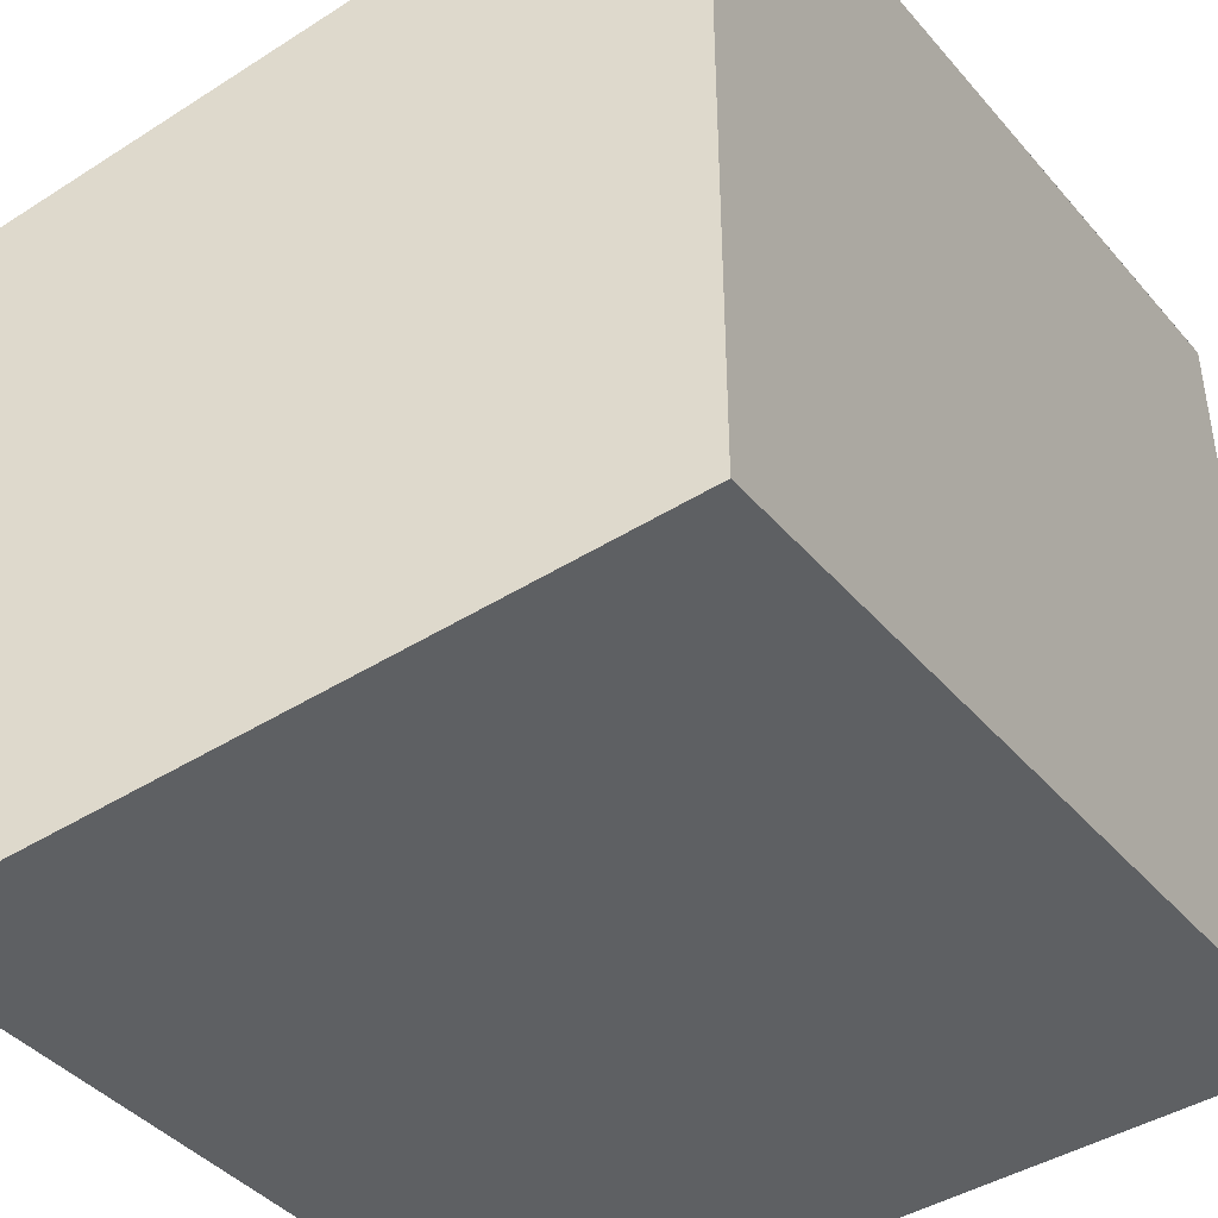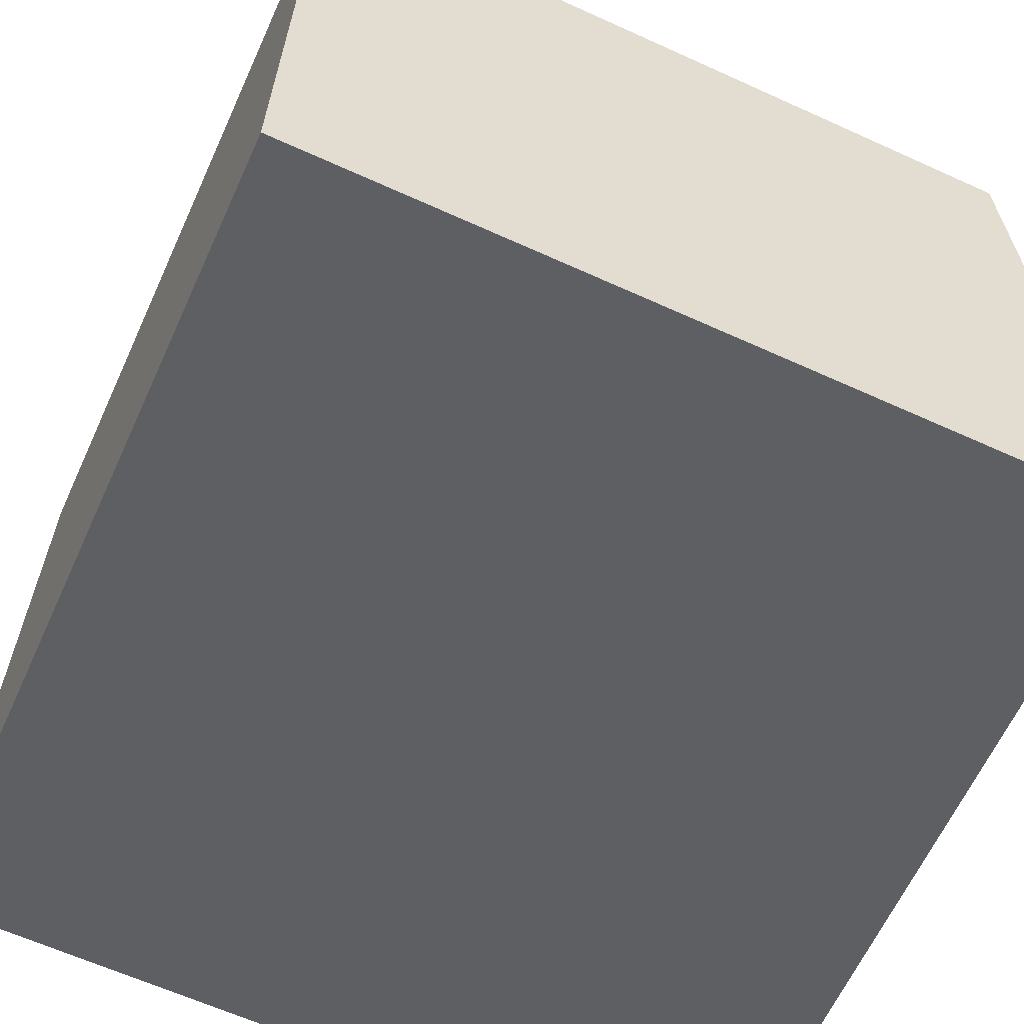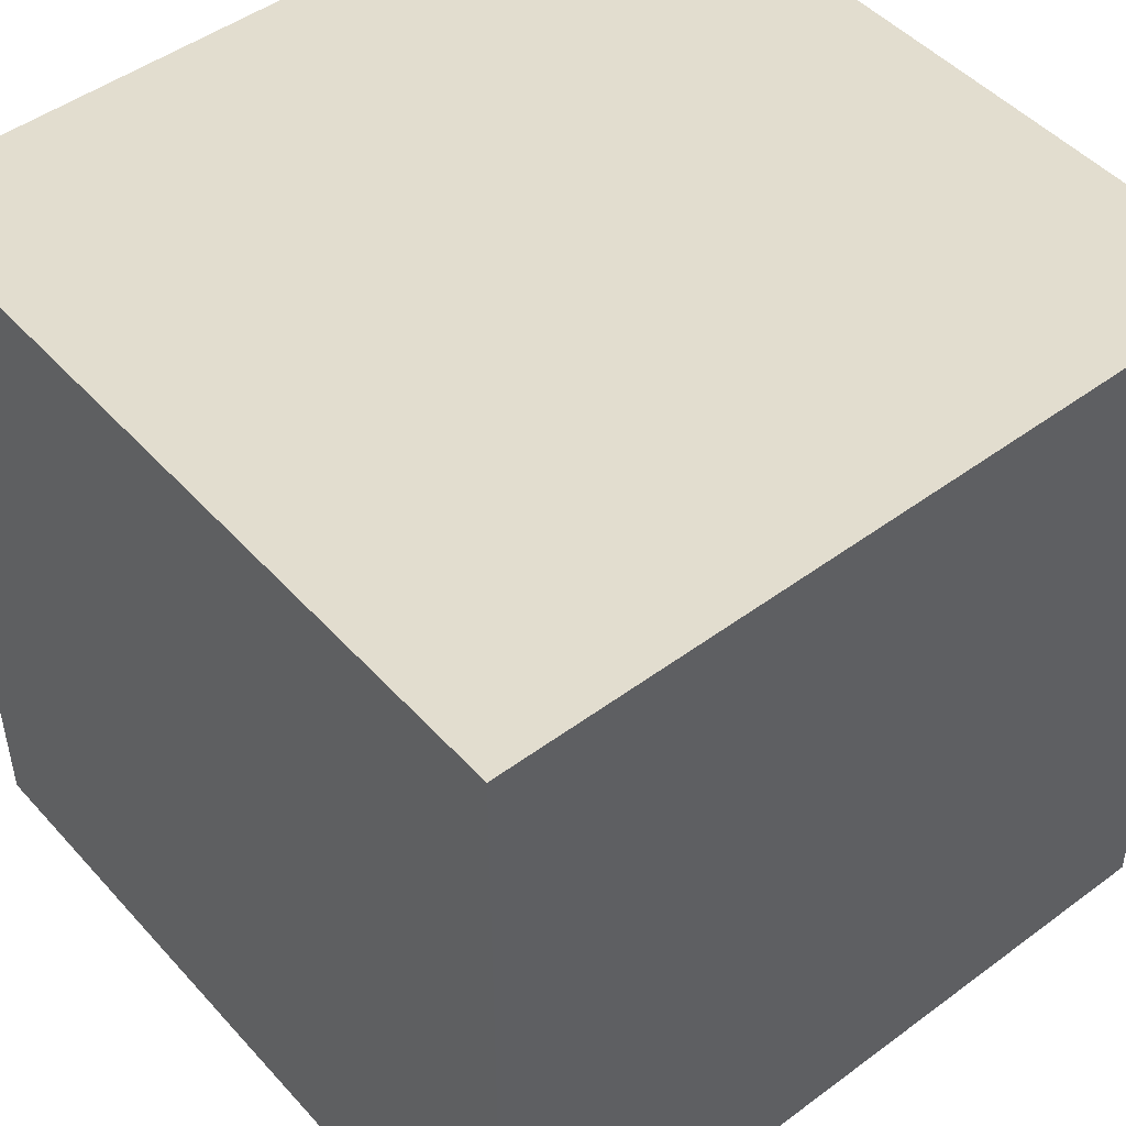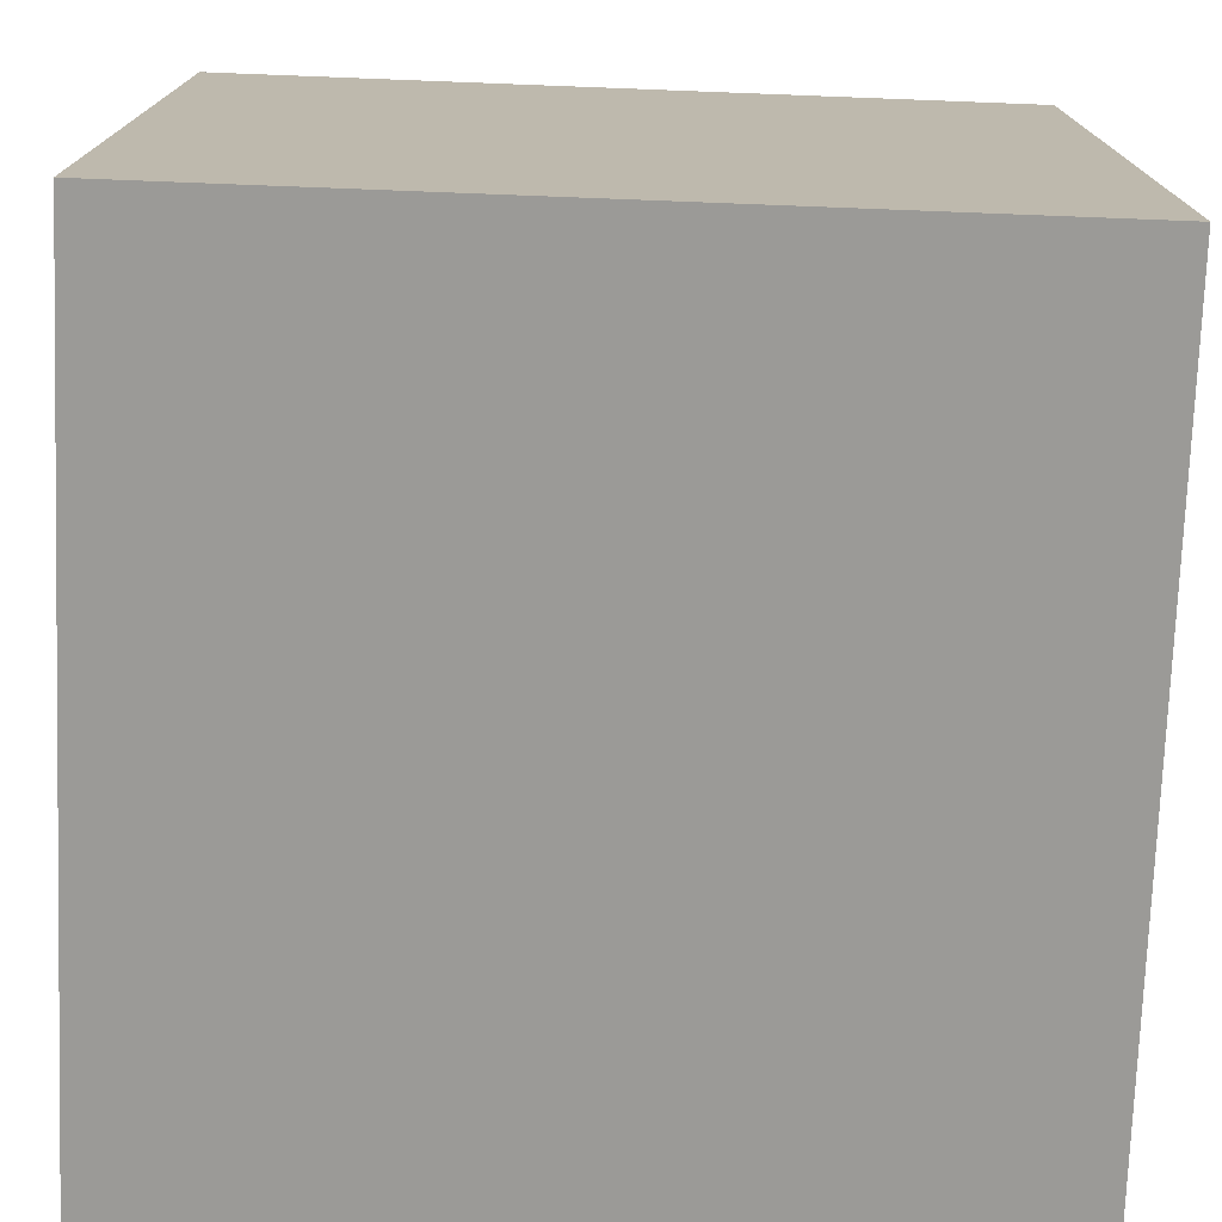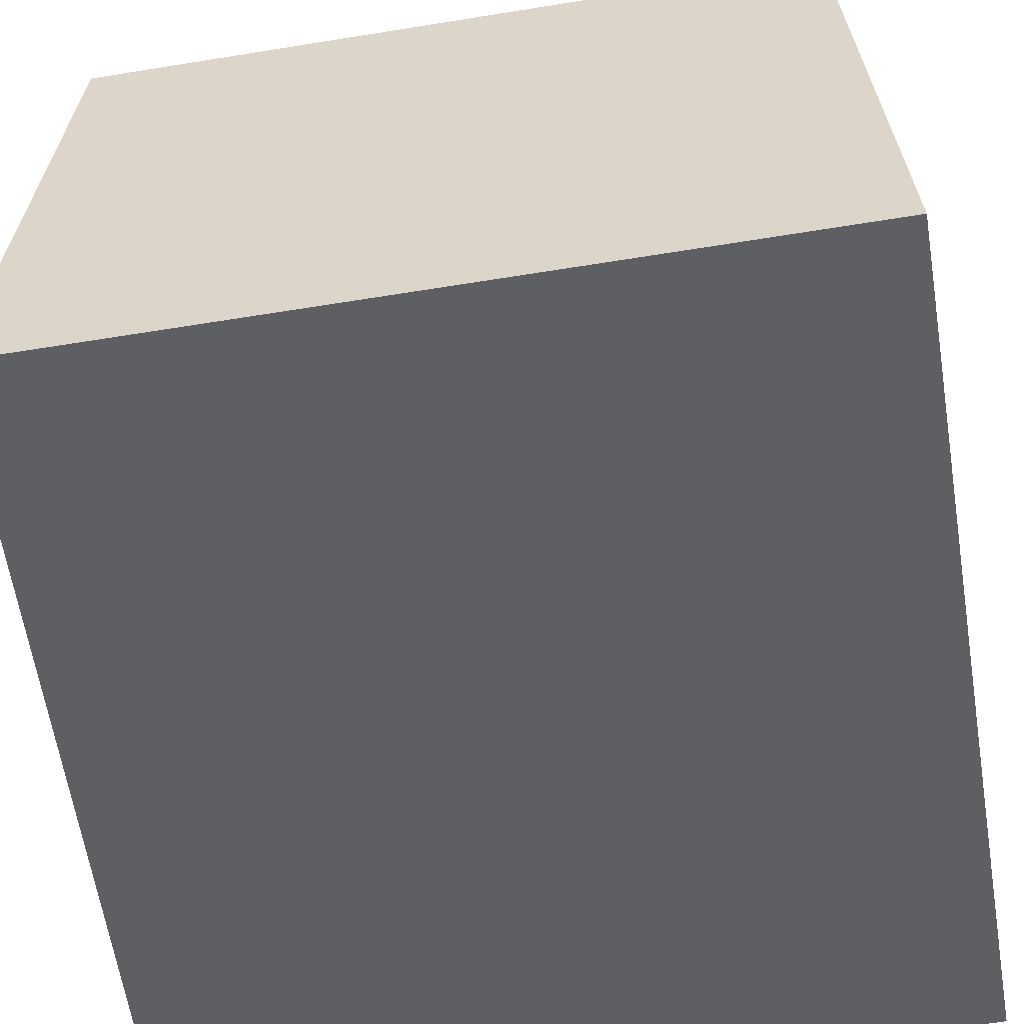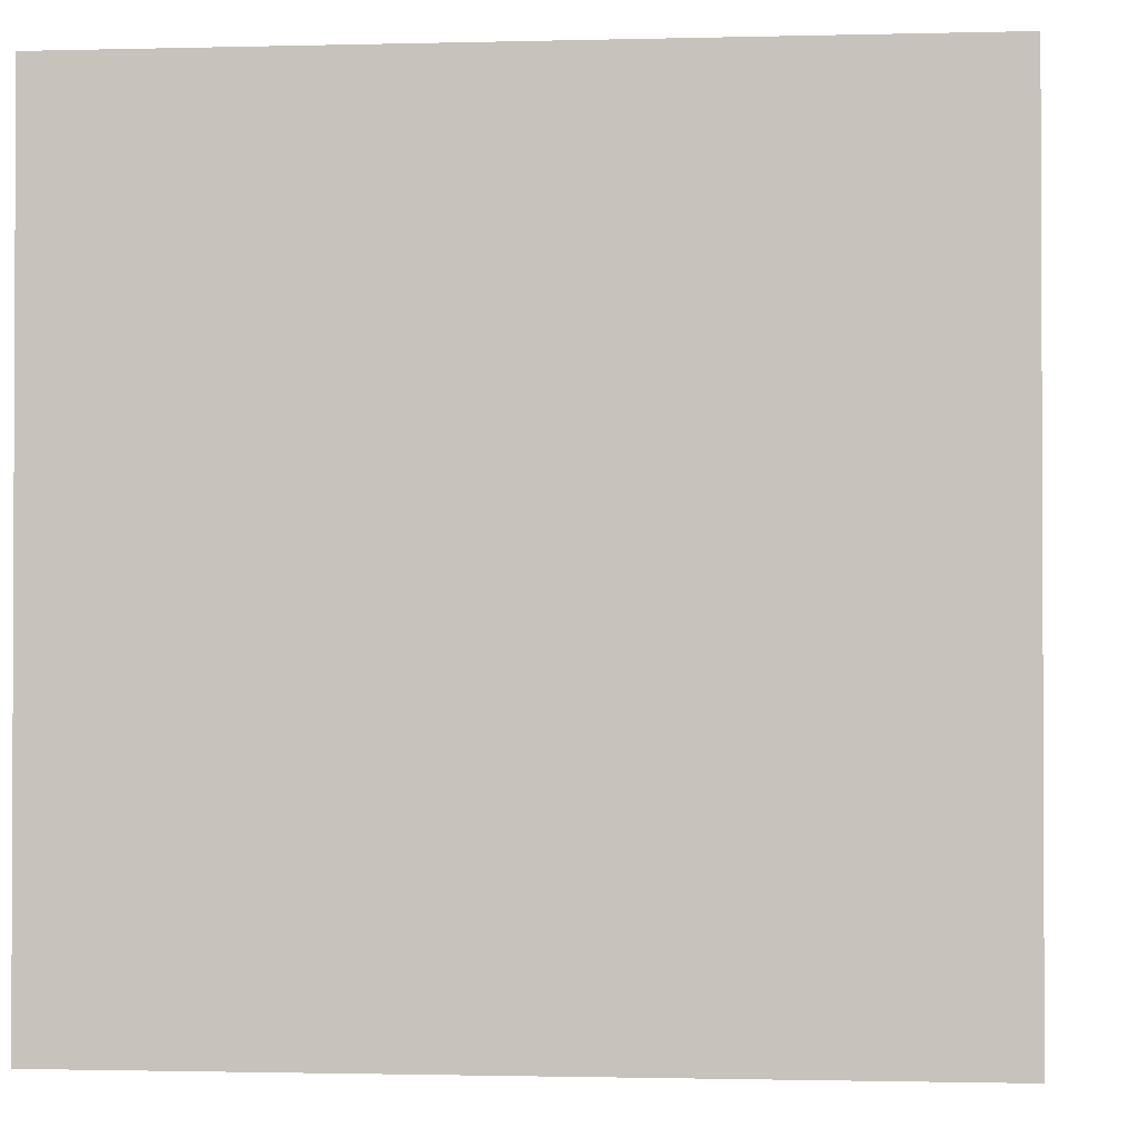
<metadata>
{"format":"obj","ext":"obj","renderer":"f3d","projection":"perspective","resolution":1024,"background":"white","views":[{"elev":-42.4,"azim":37.2,"up":"+Y"},{"elev":-63.7,"azim":65.4,"up":"+Z"},{"elev":48.0,"azim":-39.7,"up":"+Z"},{"elev":-75.2,"azim":-2.2,"up":"+Z"},{"elev":-64.1,"azim":99.2,"up":"+Z"},{"elev":-1.4,"azim":-174.5,"up":"+Y"}]}
</metadata>
<code>
v -0.2 -0.2 0.2
v -0.2 0.2 0.2
v 0.2 0.2 0.2
v 0.2 -0.2 0.2
v -0.2 0.2 0.2
v -0.2 0.2 -0.2
v 0.2 0.2 -0.2
v 0.2 0.2 0.2
v -0.2 0.2 -0.2
v -0.2 -0.2 -0.2
v 0.2 -0.2 -0.2
v 0.2 0.2 -0.2
v -0.2 -0.2 -0.2
v -0.2 -0.2 0.2
v 0.2 -0.2 0.2
v 0.2 -0.2 -0.2
v 0.2 -0.2 0.2
v 0.2 0.2 0.2
v 0.2 0.2 -0.2
v 0.2 -0.2 -0.2
v -0.2 -0.2 -0.2
v -0.2 0.2 -0.2
v -0.2 0.2 0.2
v -0.2 -0.2 0.2
g pCube85_1764_34
f 1 3 2
f 1 4 3
f 5 7 6
f 5 8 7
f 9 11 10
f 9 12 11
f 13 15 14
f 13 16 15
f 17 19 18
f 17 20 19
f 21 23 22
f 21 24 23

</code>
